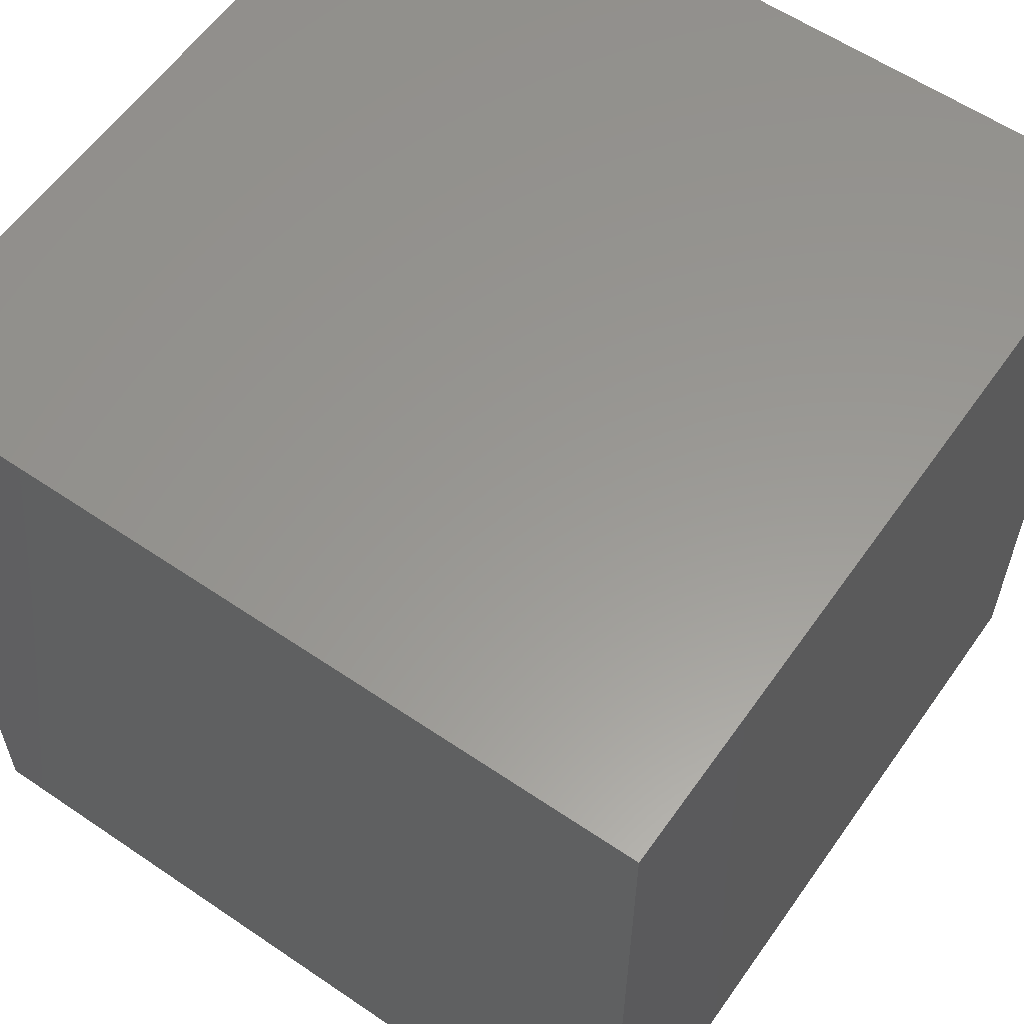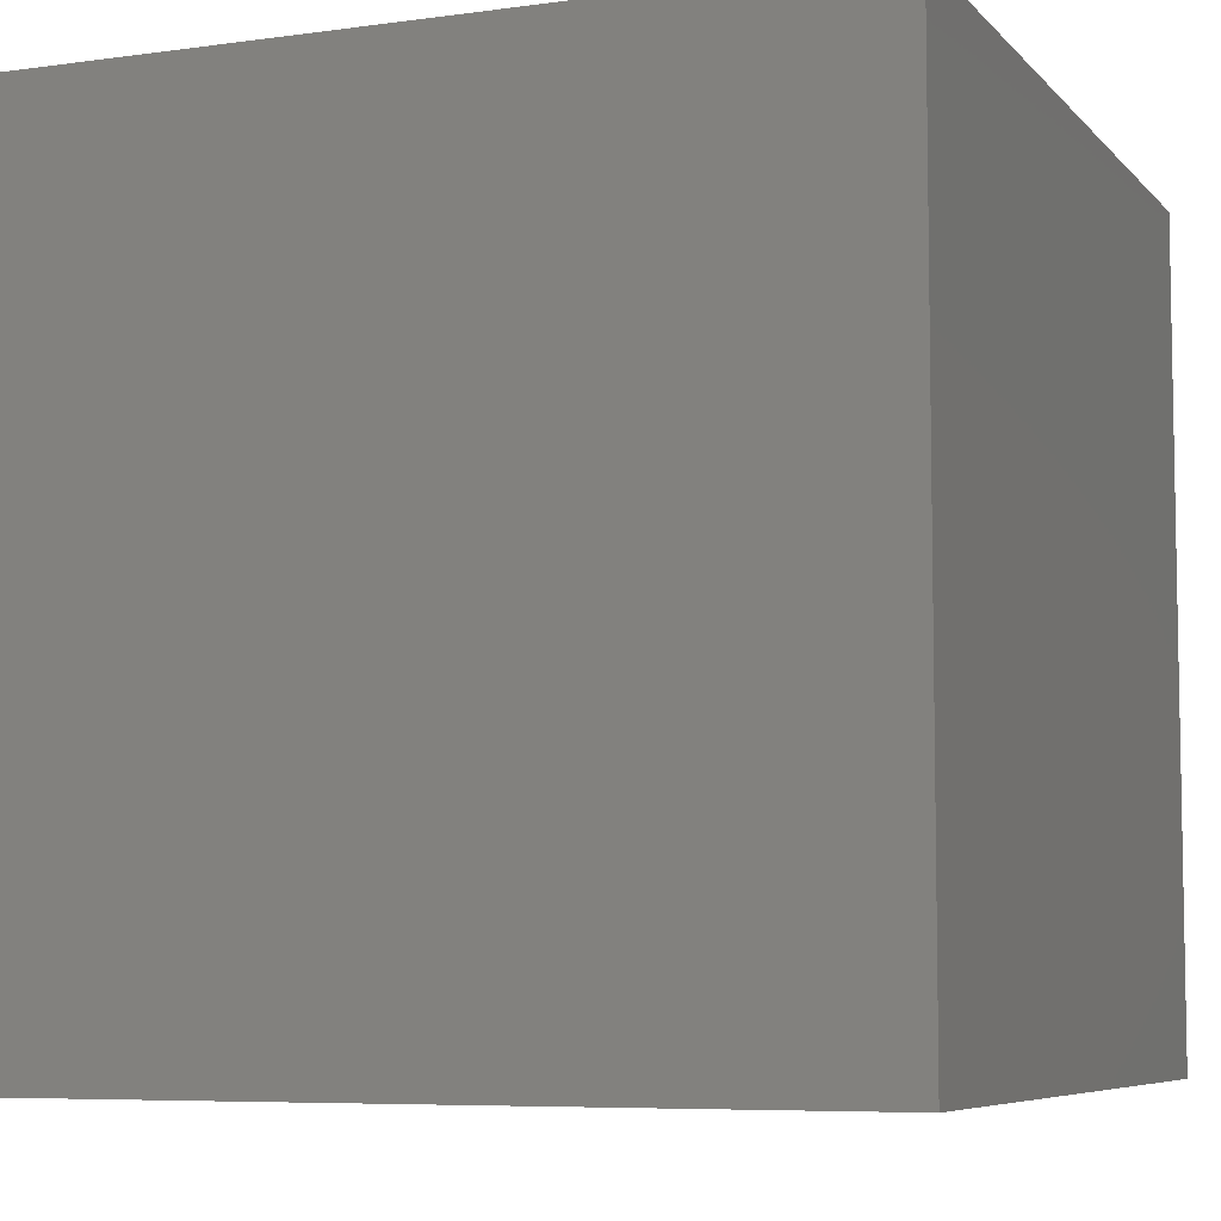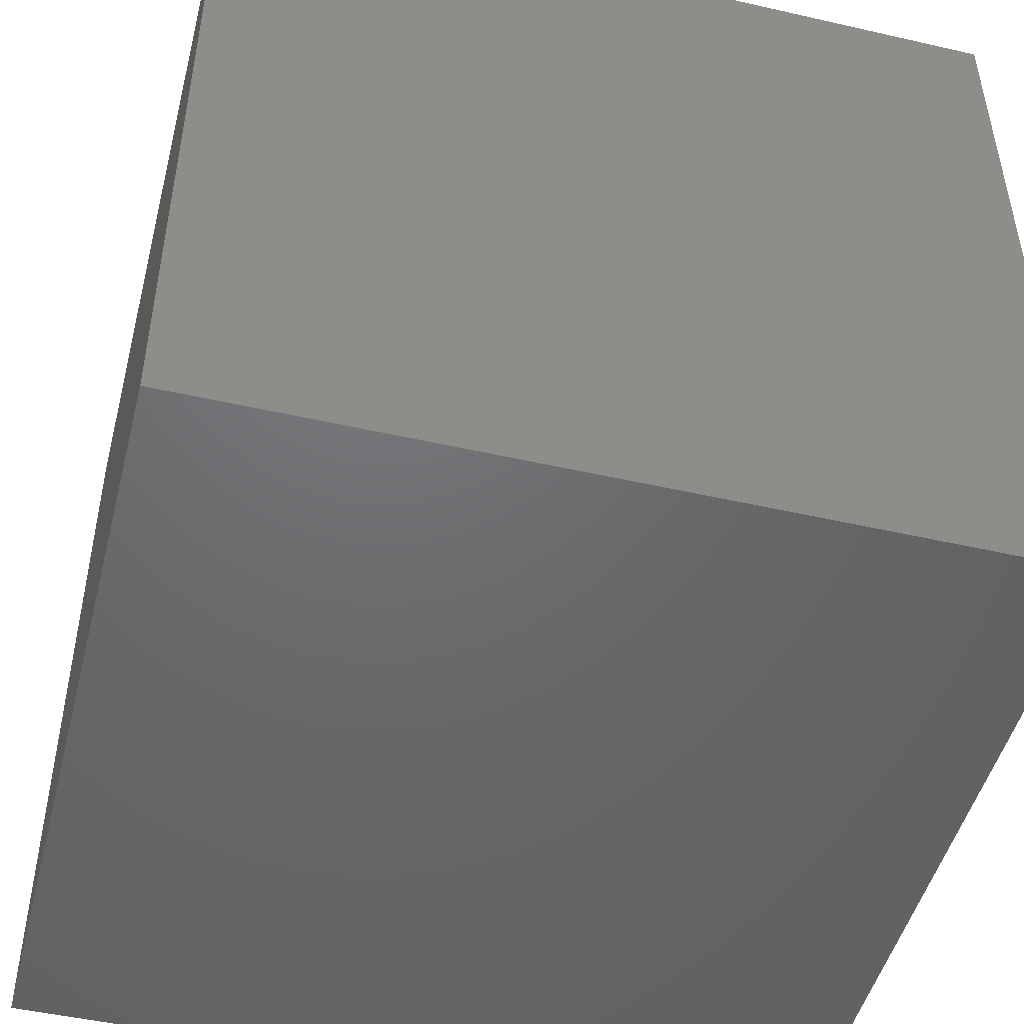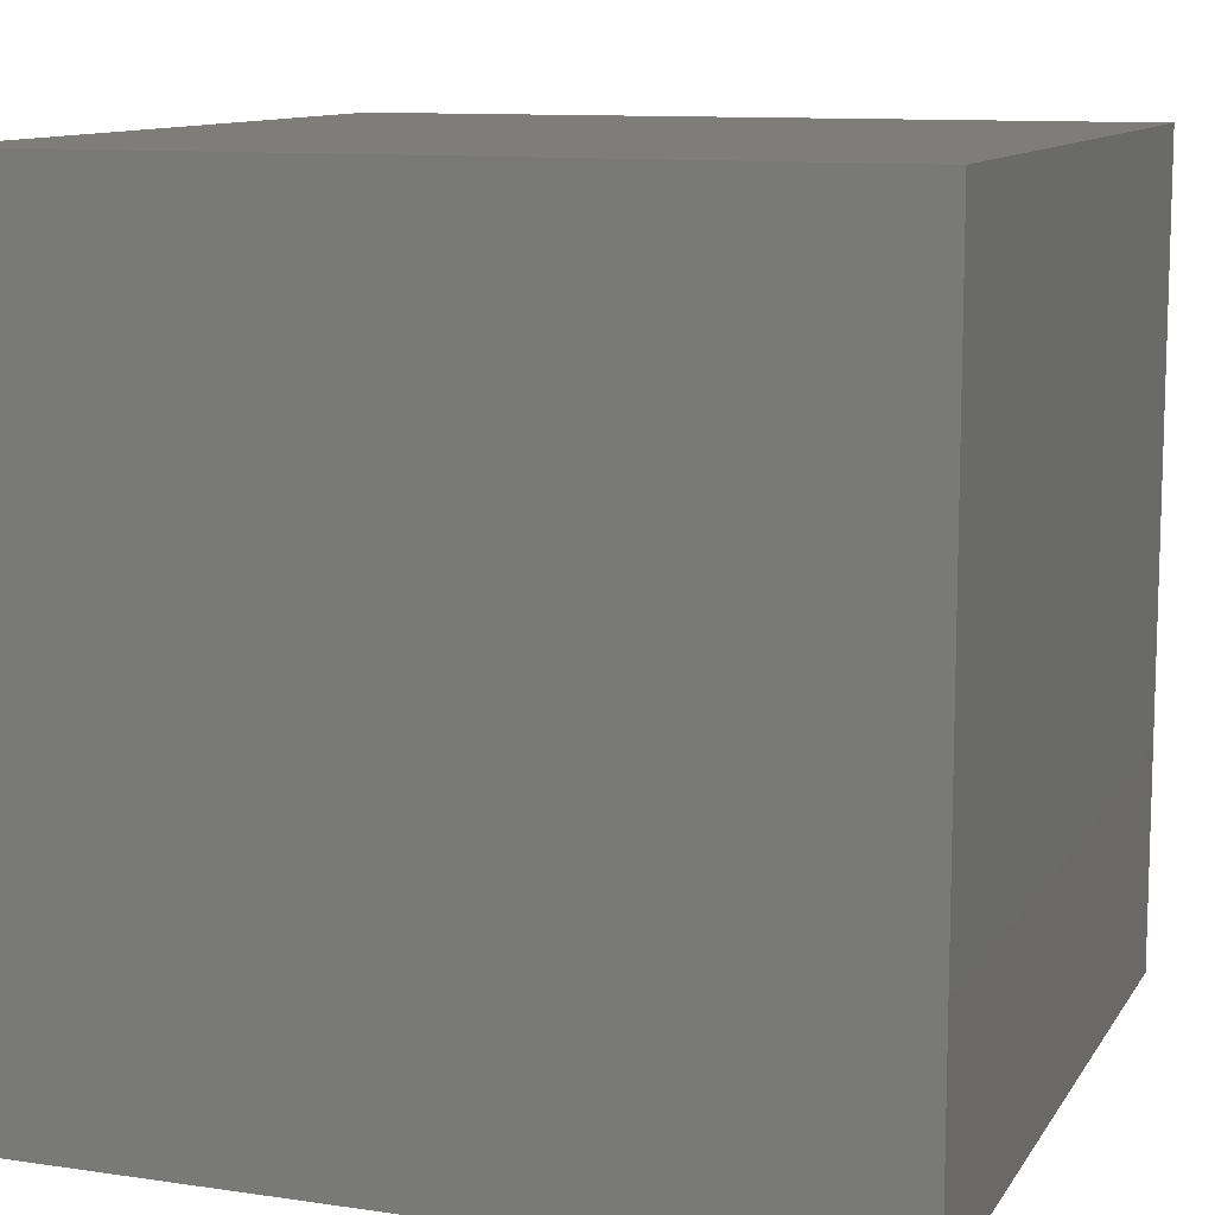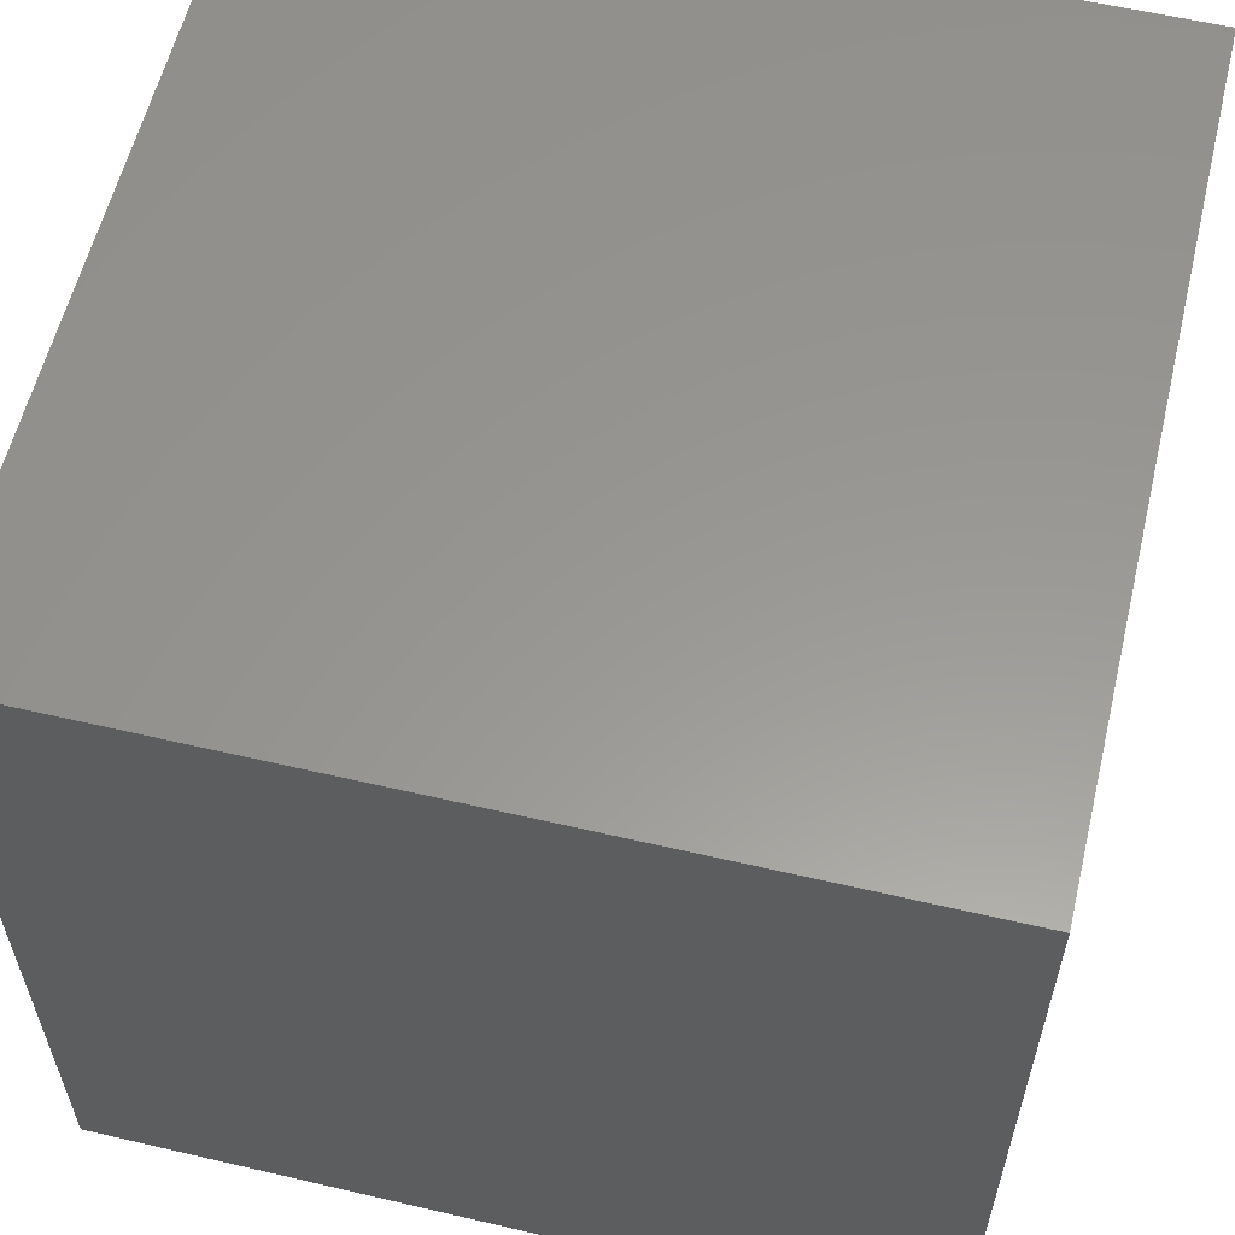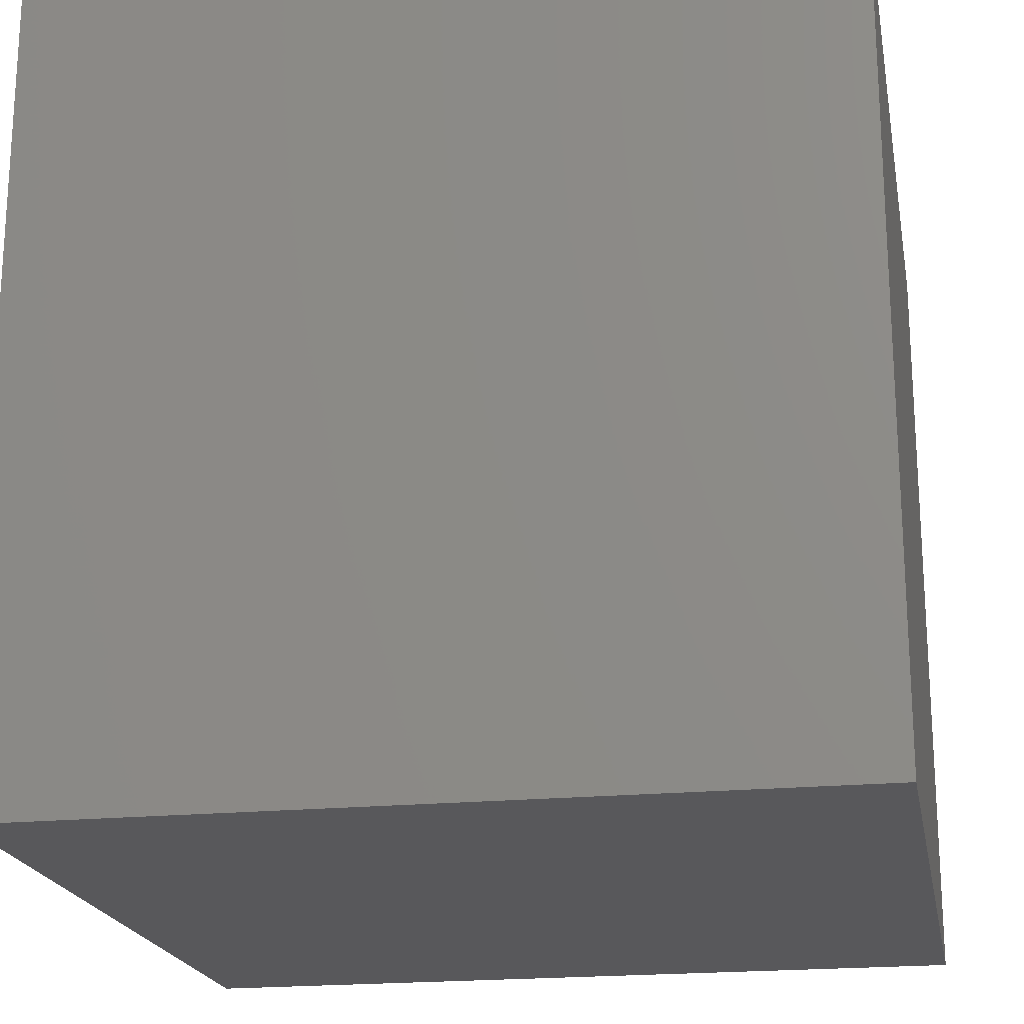
<metadata>
{"format":"stl","ext":"stl","renderer":"f3d","projection":"perspective","resolution":1024,"background":"white","views":[{"elev":59.0,"azim":-145.0,"up":"+Y"},{"elev":-6.7,"azim":-67.9,"up":"+Z"},{"elev":-48.4,"azim":75.7,"up":"+Z"},{"elev":10.9,"azim":109.9,"up":"+Z"},{"elev":58.9,"azim":-76.5,"up":"+Z"},{"elev":-20.2,"azim":-169.6,"up":"+Z"}]}
</metadata>
<code>
# stl→obj: 8 verts, 12 faces
v 7 -5 5
v 6 -5 5
v 7 -6 5
v 6 -6 5
v 7 -6 4
v 6 -6 4
v 7 -5 4
v 6 -5 4
f 1 2 3
f 3 2 4
f 5 6 7
f 7 6 8
f 4 6 3
f 3 6 5
f 2 8 4
f 4 8 6
f 1 7 2
f 2 7 8
f 3 5 1
f 1 5 7

</code>
